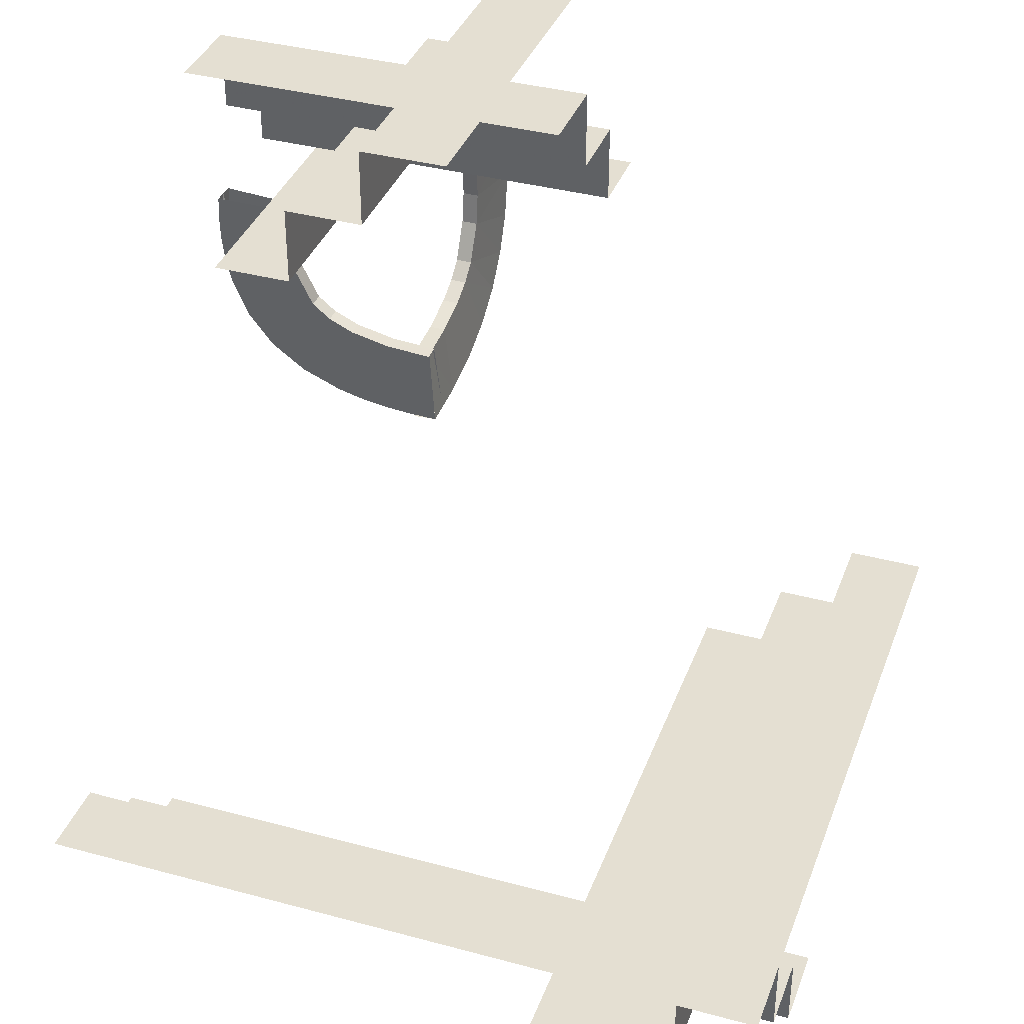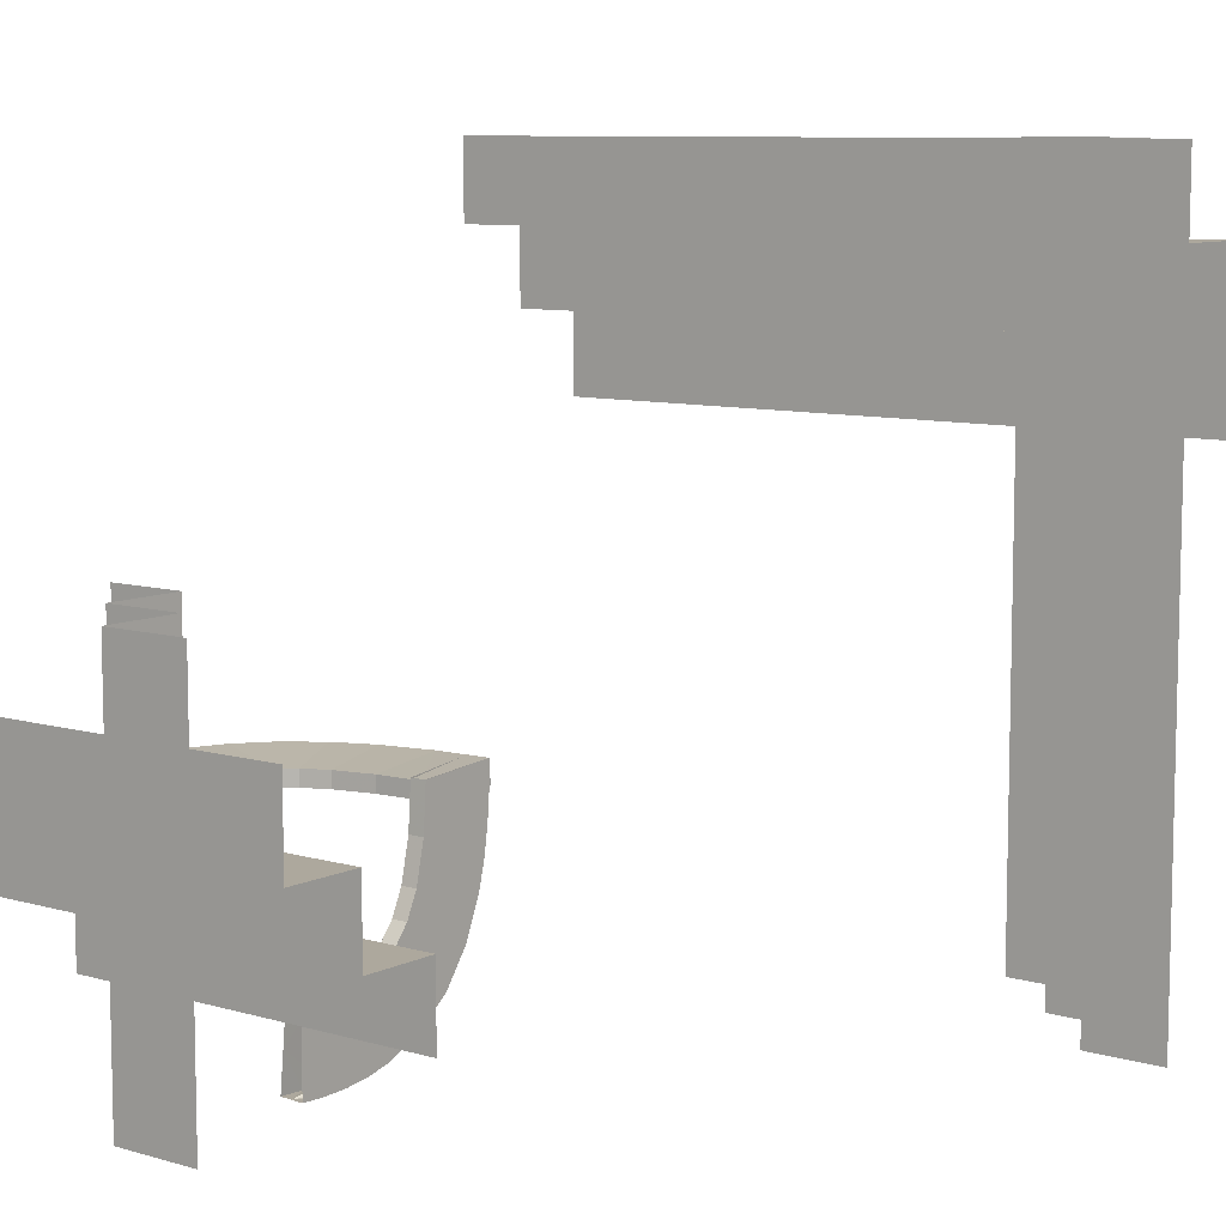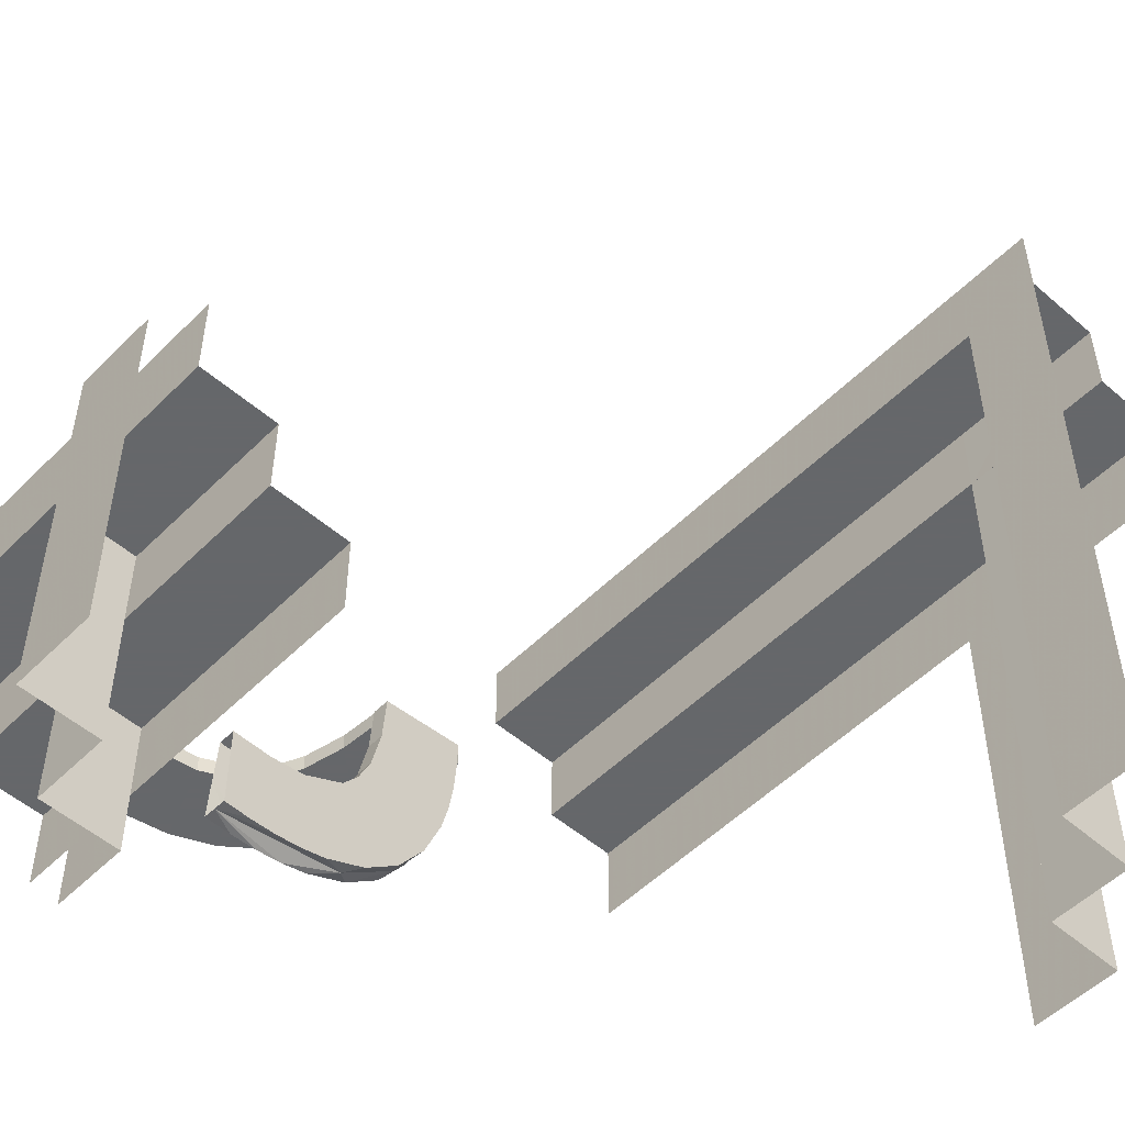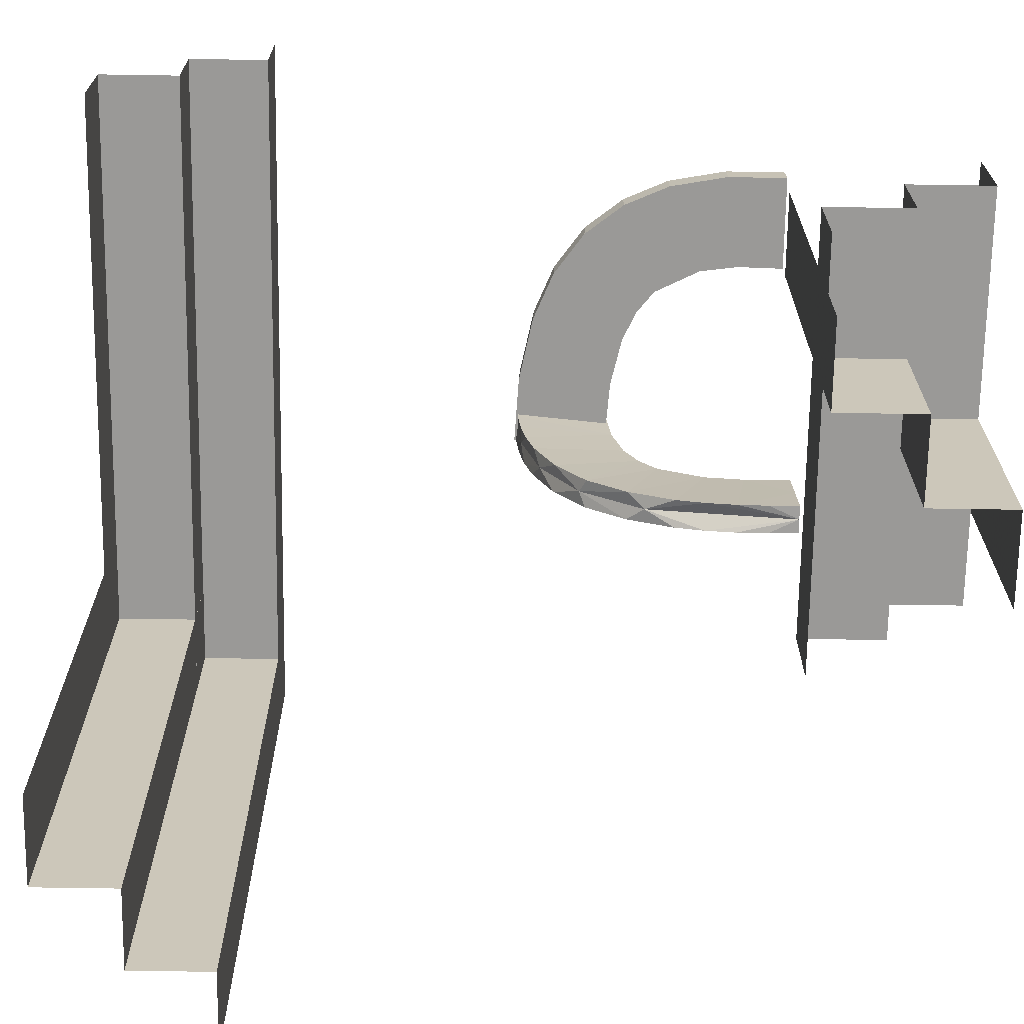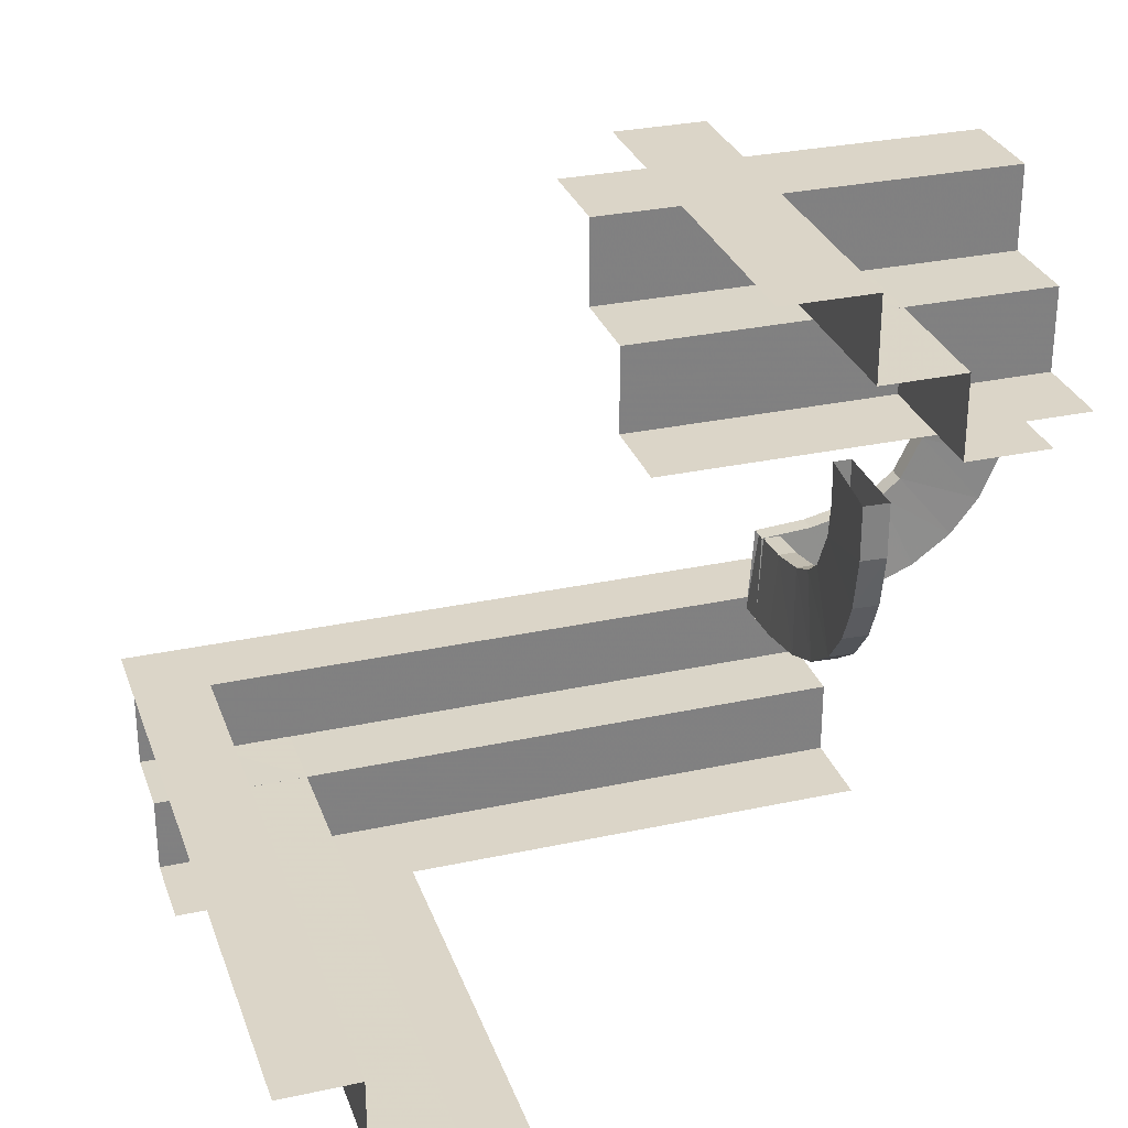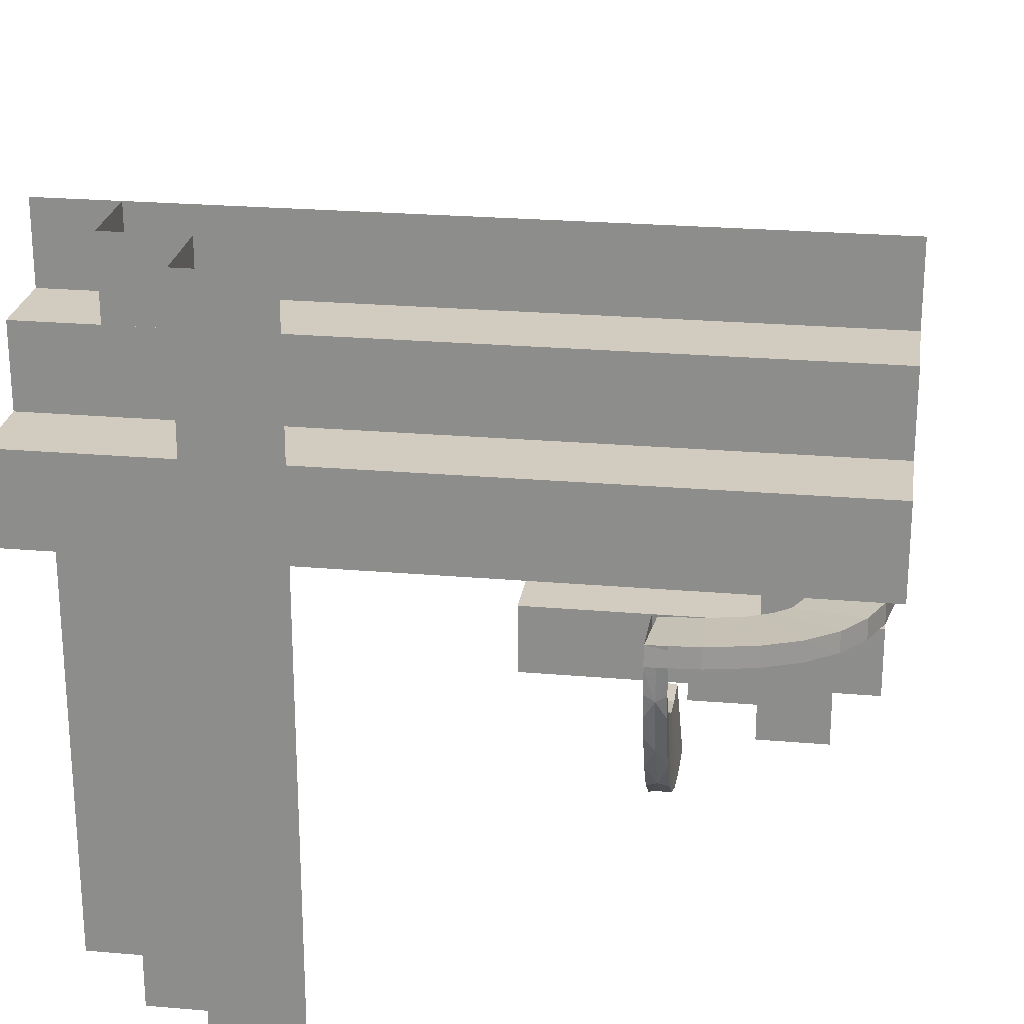
<metadata>
{"format":"obj","ext":"obj","renderer":"f3d","projection":"perspective","resolution":1024,"background":"white","views":[{"elev":37.1,"azim":109.2,"up":"+Z"},{"elev":8.7,"azim":38.1,"up":"+Y"},{"elev":-52.0,"azim":46.9,"up":"+Y"},{"elev":-68.9,"azim":-90.9,"up":"+Y"},{"elev":29.6,"azim":-107.7,"up":"+Z"},{"elev":24.0,"azim":-171.8,"up":"+Y"}]}
</metadata>
<code>
v 0 -0.1 0.5139
v 0 -0.21 0.5139
v 0 -0.21 0.4139
v 0 -0.21 0.4639
v -0.2136 -0.3572 0.02637
v -0.2136 -0.4754 0.1319
v -0.2136 -0.4264 0.0664
v -0.2136 -0.1989 0.001805
v -0.2136 -0.2792 0.006957
v -0.2136 -0.4982 0.2873
v -0.5 0.4357 -0.3141
v -0.5 0.3357 -0.3641
v -0.5 0.3357 -0.3141
v -0.5 0.3357 -0.4141
v -0.3945 -0.2284 0.1967
v -0.4664 -0.2284 0.1127
v -0.325 -0.4894 0.3141
v -0.325 -0.4894 0.3641
v -0.325 -0.4894 0.4141
v -0.325 9.5e-07 0.4141
v -0.325 9.5e-07 0.3141
v -0.325 9.5e-07 0.3641
v -0.3889 -0.1988 0.04036
v -0.0375 0.4357 -0.3141
v -0.0375 0.125 -0.5139
v -0.425 -0.4894 0.3141
v -0.425 -0.2447 0.3141
v -0.425 9.5e-07 0.3141
v 0.2244 -0.4894 -0.4639
v 0.2244 -0.4894 -0.5139
v 0.2244 0.4356 -0.5139
v 0.2244 0.4356 -0.4639
v 0.2244 -0.4894 -0.4139
v 0.2244 0.4356 -0.4139
v 0.1144 -0.4894 -0.5139
v 0.1144 -0.02685 -0.5139
v 0.1144 0.4356 -0.5139
v -0.2689 -0.1988 0.005052
v -0.206 -0.2284 0.09974
v -0.3944 -0.208 0.1967
v -0.2645 -0.208 0.1039
v -0.206 -0.208 0.09985
v -0.3156 -0.208 0.1155
v -0.2645 -0.2284 0.1038
v -0.4978 -0.1988 0.2231
v -0.3473 -0.208 0.1301
v 0.425 0.235 -0.4139
v 0.425 0.235 -0.5139
v 0.425 0.235 -0.4639
v 0.425 0.125 -0.5139
v -0.4866 -0.1988 0.1614
v -0.4334 -0.1988 0.07245
v -0.269 -0.2284 0.003845
v -0.499 -0.2284 0.2229
v -0.3473 -0.2284 0.13
v -0.2238 -0.4482 0.2873
v -0.2447 -0.1 0.5139
v -0.2447 -0.4106 0.3141
v -0.5 0.235 -0.5139
v -0.5 0.235 -0.4639
v -0.5 0.235 -0.4139
v -0.5 0.125 -0.5139
v -0.3998 -0.208 0.2378
v -3.81e-06 -0.3106 0.3141
v -3.81e-06 -0.3106 0.3641
v -3.81e-06 -0.3106 0.4141
v -3.81e-06 -0.4106 0.3141
v -0.4655 -0.1988 0.1134
v -0.3705 -0.208 0.1488
v -0.2192 -0.3706 0.15
v -0.2192 -0.3987 0.2873
v -0.2192 -0.2061 0.101
v -0.2192 -0.2646 0.1051
v -0.2192 -0.3157 0.1167
v -0.2192 -0.3474 0.1313
v -0.2192 -0.3999 0.239
v -0.2192 -0.3944 0.1979
v -0.3376 -0.1988 0.0191
v -0.4975 -0.1988 0.2861
v -0.3988 -0.2284 0.2861
v -0.1988 -0.3707 0.1499
v -0.1988 -0.234 0.00214
v -0.1988 -0.3945 0.1979
v -0.1988 -0.3379 0.01912
v -0.1988 -0.4988 0.2873
v -0.1988 -0.4878 0.1622
v -0.1988 -0.4342 0.07272
v -0.1988 -0.4665 0.1139
v -0.1988 -0.3895 0.04047
v -0.1988 -0.4991 0.2242
v -0.1988 -0.4 0.239
v -0.1988 -0.3038 0.01051
v -0.1988 -0.2646 0.105
v -0.1988 -0.3474 0.1312
v -0.1988 -0.4952 0.1928
v -0.1988 -0.4488 0.2873
v -0.1988 -0.1988 0.001204
v -0.1988 -0.2061 0.1009
v -0.1988 -0.3988 0.2873
v -0.1988 -0.5001 0.2558
v -0.1988 -0.2691 0.005049
v -0.1988 -0.3157 0.1166
v -0.3706 -0.2284 0.1487
v -0.4988 -0.2284 0.2861
v -0.4878 -0.2284 0.1609
v -0.4 -0.2284 0.2378
v -0.1144 -0.4894 0.5139
v -0.1144 -0.2447 0.5139
v -0.1144 -9.5e-07 0.5139
v -0.2244 -0.4894 0.5139
v -0.2244 -0.4894 0.4639
v -0.2244 -0.4894 0.4139
v -0.2244 -9.5e-07 0.4639
v -0.2244 -9.5e-07 0.5139
v -0.2244 -9.5e-07 0.4139
v -0.3378 -0.2284 0.01792
v -0.2284 -0.4656 0.1146
v -0.2284 -0.4867 0.1626
v -0.2284 -0.3036 0.01171
v -0.2284 -0.234 0.003346
v -0.2284 -0.4979 0.2243
v -0.2284 -0.4976 0.2873
v -0.2284 -0.3376 0.0203
v -0.2284 -0.1989 0.002407
v -0.2284 -0.494 0.1931
v -0.2284 -0.4989 0.2559
v -0.2284 -0.4335 0.07366
v -0.2284 -0.389 0.04156
v -0.2284 -0.269 0.006255
v 0.425 -0.4894 -0.3141
v 0.425 -0.02685 -0.3141
v 0.425 0.4357 -0.3141
v 0.425 0.3357 -0.4141
v 0.425 0.3357 -0.3641
v 0.425 0.3357 -0.3141
v -0.4341 -0.2284 0.07152
v -0.3157 -0.2284 0.1154
v -0.3986 -0.208 0.2861
v 0.325 -0.4894 -0.3141
v 0.325 0.4357 -0.3141
v 0.325 -0.4894 -0.4141
v 0.325 -0.4894 -0.3641
v 0.325 0.4357 -0.3641
v 0.325 0.4357 -0.4141
v -0.4894 -0.3106 0.4141
v -0.4894 -0.3106 0.3141
v -0.4894 -0.3106 0.3641
v -0.4894 -0.1 0.5139
v -0.4894 -0.21 0.4639
v -0.4894 -0.21 0.5139
v -0.4894 -0.21 0.4139
v -0.4894 -0.4106 0.3141
v -0.3894 -0.2284 0.03926
v -0.1988 -0.2284 0
f 140 131 132
f 130 131 139
f 140 139 131
f 139 140 142
f 144 141 143
f 141 144 34
f 33 34 29
f 31 30 32
f 36 30 31
f 31 37 36
f 30 36 35
f 140 143 142
f 141 142 143
f 141 34 33
f 34 32 29
f 30 29 32
f 13 24 11
f 132 24 135
f 13 135 24
f 135 13 134
f 14 133 12
f 133 14 61
f 47 61 49
f 59 48 60
f 25 48 59
f 59 62 25
f 48 25 50
f 13 12 134
f 133 134 12
f 133 61 47
f 61 60 49
f 48 49 60
f 80 106 63
f 15 103 69
f 106 15 40
f 103 55 46
f 55 137 43
f 39 42 44
f 137 44 41
f 138 63 79
f 63 40 45
f 68 69 52
f 68 51 40
f 69 68 40
f 69 46 52
f 41 38 78
f 43 78 23
f 42 97 38
f 79 45 104
f 51 68 105
f 45 51 54
f 136 16 52
f 78 116 153
f 97 154 53
f 38 53 116
f 153 136 23
f 104 54 106
f 15 105 16
f 54 105 15
f 16 103 15
f 103 16 136
f 136 153 55
f 53 44 116
f 116 137 153
f 154 39 53
f 80 63 138
f 15 69 40
f 106 40 63
f 103 46 69
f 55 43 46
f 42 41 44
f 137 41 43
f 63 45 79
f 40 51 45
f 46 23 52
f 41 78 43
f 43 23 46
f 42 38 41
f 45 54 104
f 68 16 105
f 51 105 54
f 16 68 52
f 78 153 23
f 97 53 38
f 38 116 78
f 136 52 23
f 104 106 80
f 54 15 106
f 136 55 103
f 44 137 116
f 137 55 153
f 39 44 53
f 99 91 76
f 83 81 70
f 91 83 77
f 75 70 81
f 94 102 74
f 98 72 93
f 93 73 102
f 76 56 71
f 56 76 121
f 122 56 126
f 76 77 125
f 56 121 126
f 76 125 121
f 77 117 118
f 117 70 127
f 70 117 77
f 70 75 127
f 119 74 73
f 120 73 72
f 74 123 128
f 74 119 123
f 73 120 129
f 72 124 120
f 129 119 73
f 10 122 126
f 125 10 121
f 126 121 10
f 6 10 125
f 117 6 118
f 118 6 125
f 7 6 117
f 100 85 10
f 95 90 10
f 100 10 90
f 88 86 6
f 95 6 86
f 87 88 7
f 6 95 10
f 5 128 123
f 7 5 89
f 5 7 128
f 5 123 119
f 9 5 119
f 120 9 129
f 129 9 119
f 124 8 120
f 89 5 84
f 5 9 92
f 92 9 101
f 101 9 82
f 8 82 9
f 8 97 82
f 8 9 120
f 96 85 100
f 91 90 95
f 83 95 86
f 96 100 90
f 99 96 91
f 91 96 90
f 81 83 88
f 95 83 91
f 86 88 83
f 84 102 89
f 93 92 101
f 93 101 82
f 102 84 92
f 94 81 87
f 93 82 98
f 92 93 102
f 98 82 97
f 99 76 71
f 83 70 77
f 91 77 76
f 75 81 94
f 94 74 75
f 72 73 93
f 73 74 102
f 77 118 125
f 75 128 127
f 74 128 75
f 7 117 127
f 88 6 7
f 7 89 87
f 7 127 128
f 5 92 84
f 81 88 87
f 102 94 89
f 94 87 89
f 146 58 152
f 67 58 64
f 146 64 58
f 64 146 65
f 145 66 147
f 66 145 151
f 3 151 4
f 150 2 149
f 57 2 150
f 150 148 57
f 2 57 1
f 146 147 65
f 66 65 147
f 66 151 3
f 151 149 4
f 2 4 149
f 21 27 28
f 26 27 17
f 21 17 27
f 17 21 18
f 20 19 22
f 19 20 115
f 112 115 111
f 114 110 113
f 108 110 114
f 114 109 108
f 110 108 107
f 21 22 18
f 19 18 22
f 19 115 112
f 115 113 111
f 110 111 113

</code>
